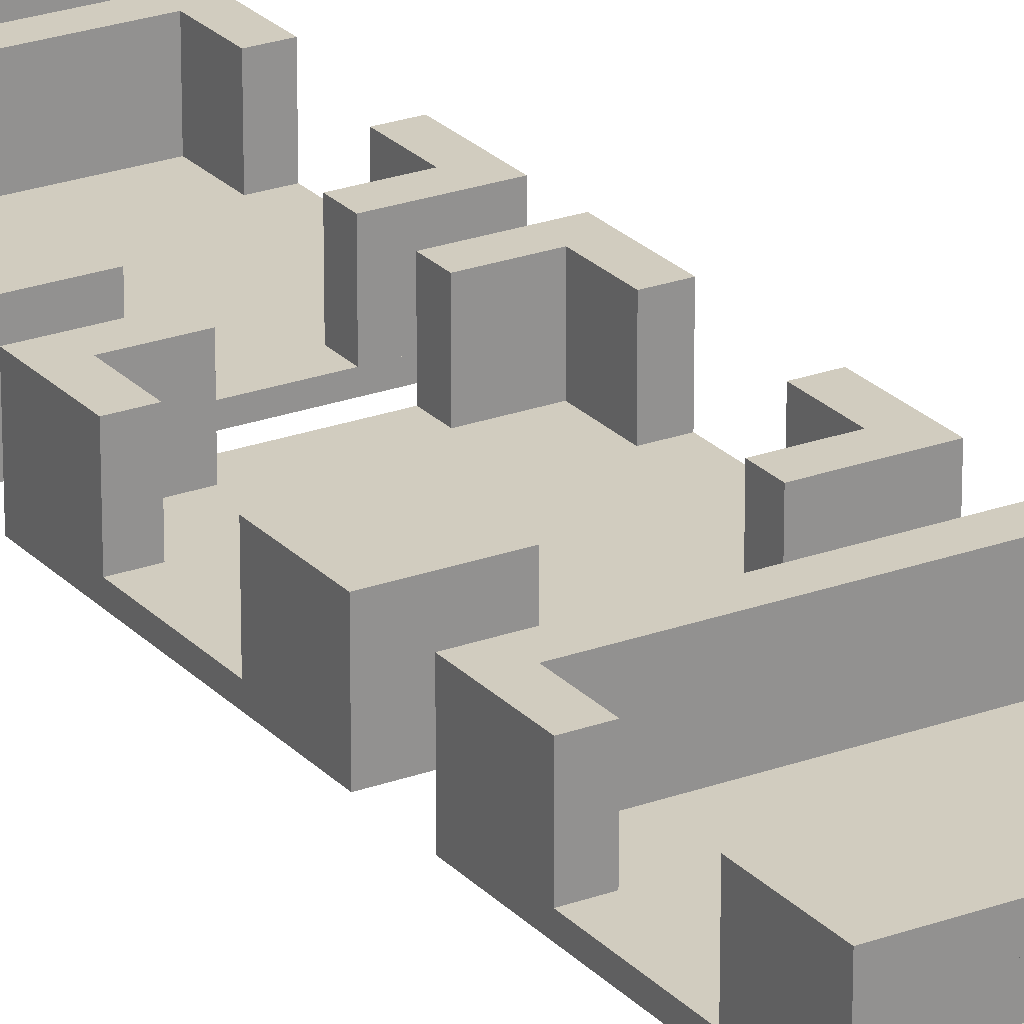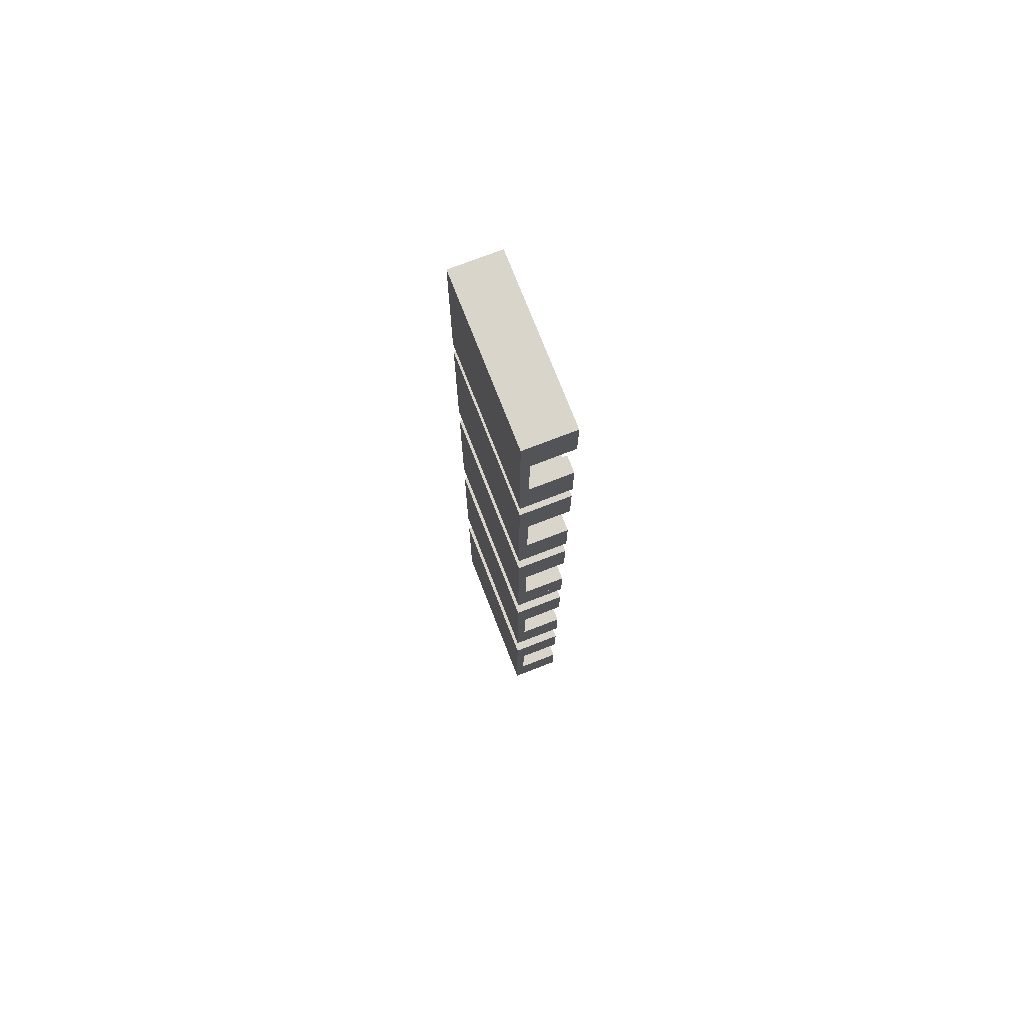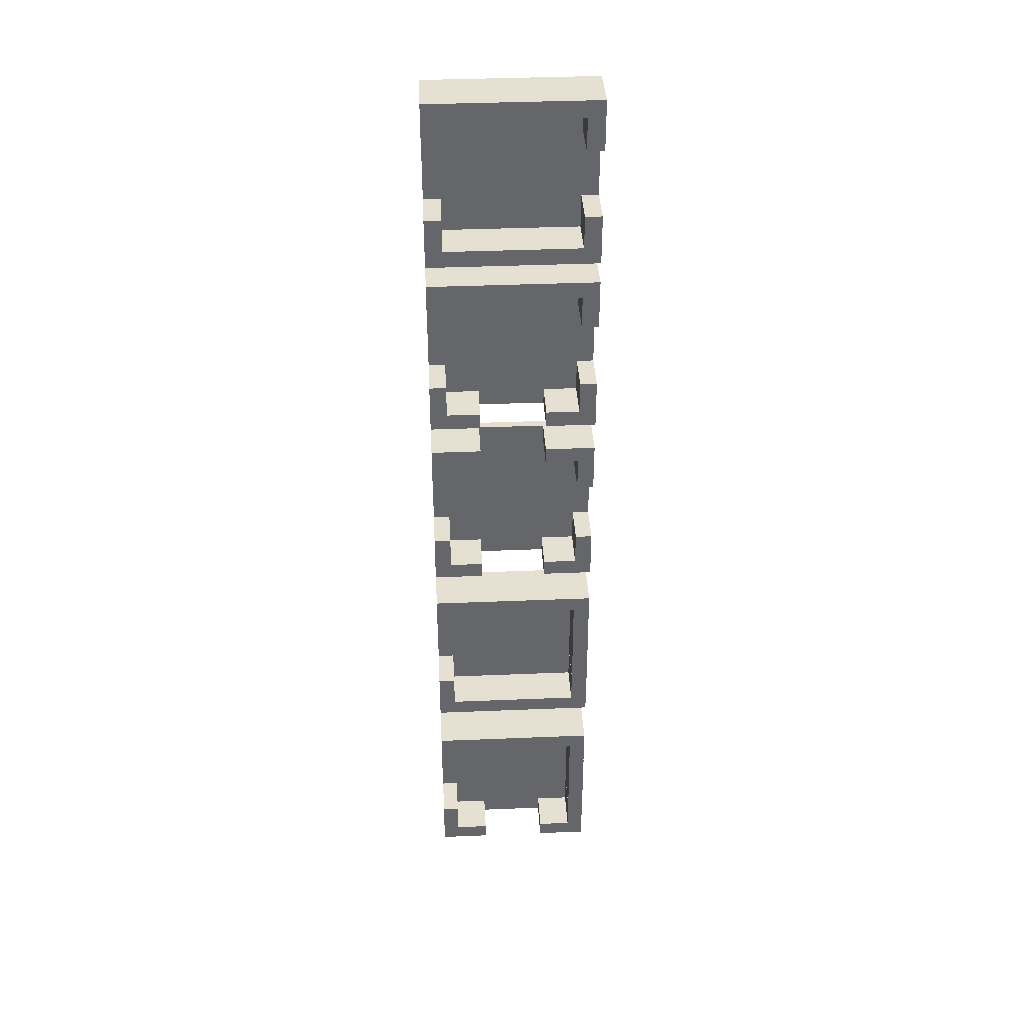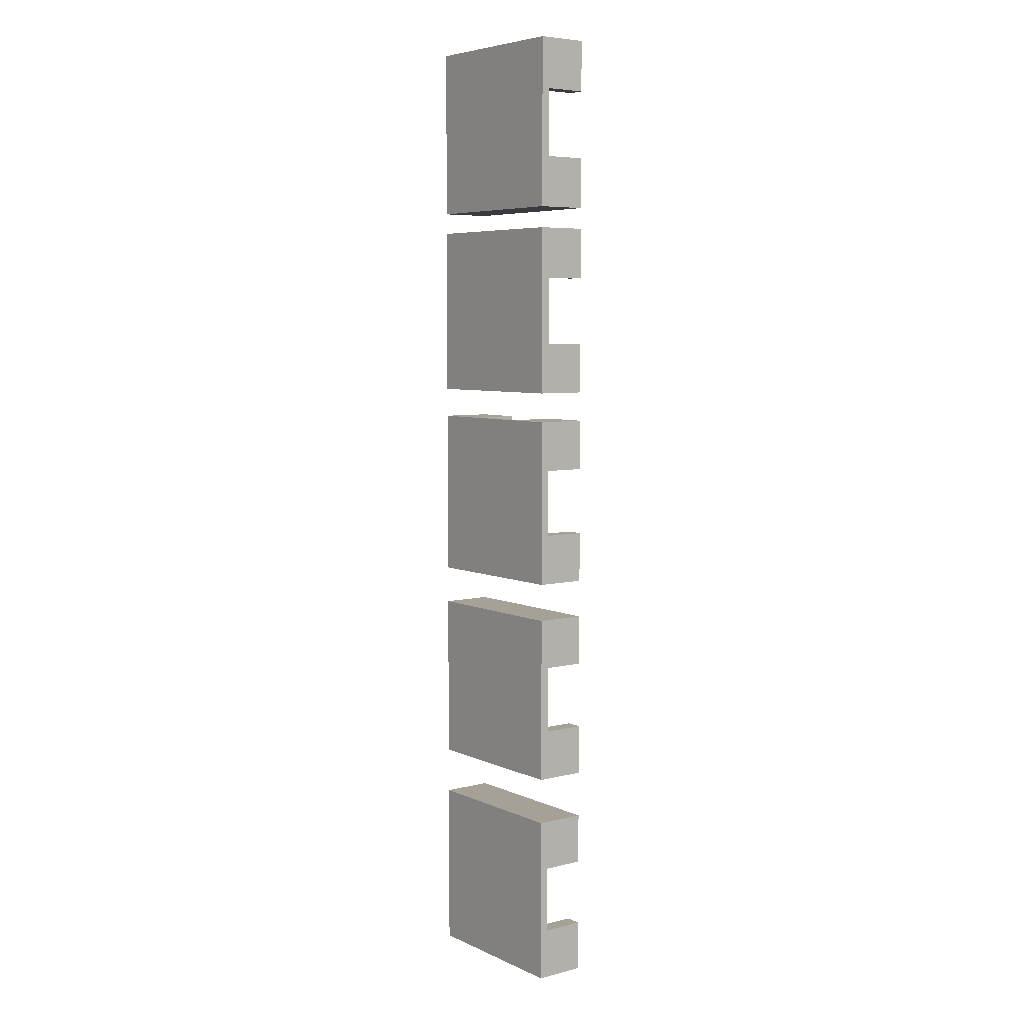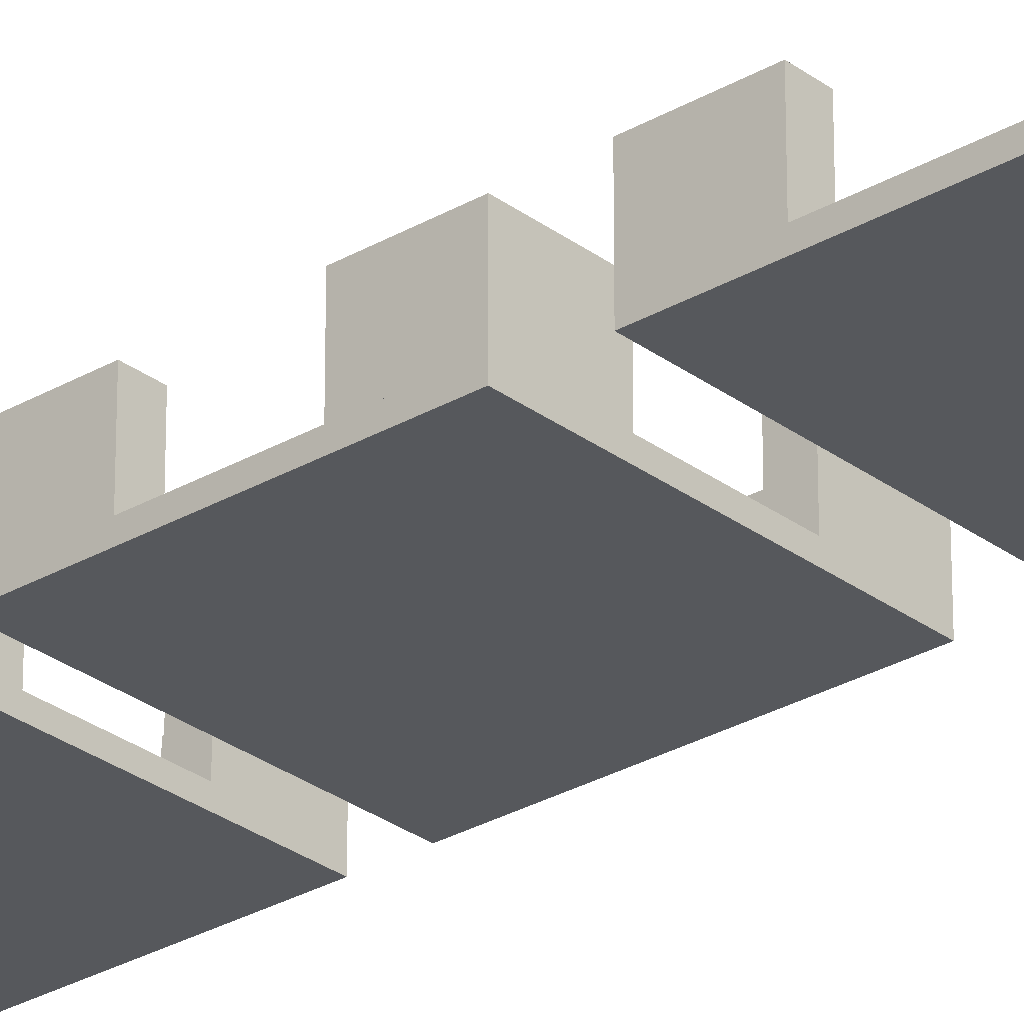
<metadata>
{"format":"obj","ext":"obj","renderer":"f3d","projection":"perspective","resolution":1024,"background":"white","views":[{"elev":24.0,"azim":148.6,"up":"+Y"},{"elev":74.2,"azim":68.8,"up":"+Z"},{"elev":38.4,"azim":177.0,"up":"+Z"},{"elev":6.0,"azim":52.9,"up":"+Z"},{"elev":-28.2,"azim":131.5,"up":"+Y"}]}
</metadata>
<code>
o Cube
v -11 1 -1
v -7 1 -1
v -11 11 -1
v -7 11 -1
v -11 1 -13
v -7 1 -13
v -11 11 -13
v -7 11 -13
v -11 -1 27
v -11 1 27
v -11 -1 -13
v -11 1 -13
v 29 -1 27
v 29 1 27
v 29 -1 -13
v 29 1 -13
v 17 1 -13
v 17 1 -9
v 17 11 -13
v 17 11 -9
v 29 1 -13
v 29 1 -9
v 29 11 -13
v 29 11 -9
v -11 1 -13
v -11 1 -9
v -11 11 -13
v -11 11 -9
v 1 1 -13
v 1 1 -9
v 1 11 -13
v 1 11 -9
v 17 1 23
v 17 1 27
v 17 11 23
v 17 11 27
v 29 1 23
v 29 1 27
v 29 11 23
v 29 11 27
v -11 1 23
v -11 1 27
v -11 11 23
v -11 11 27
v 1 1 23
v 1 1 27
v 1 11 23
v 1 11 27
v -11 1 27
v -7 1 27
v -11 11 27
v -7 11 27
v -11 1 15
v -7 1 15
v -11 11 15
v -7 11 15
v 25 1 27
v 29 1 27
v 25 11 27
v 29 11 27
v 25 1 15
v 29 1 15
v 25 11 15
v 29 11 15
v 25 1 -1
v 29 1 -1
v 25 11 -1
v 29 11 -1
v 25 1 -13
v 29 1 -13
v 25 11 -13
v 29 11 -13
f 1 2 4 3
f 3 4 8 7
f 7 8 6 5
f 5 6 2 1
f 3 7 5 1
f 8 4 2 6
f 9 10 12 11
f 11 12 16 15
f 15 16 14 13
f 13 14 10 9
f 11 15 13 9
f 16 12 10 14
f 17 18 20 19
f 19 20 24 23
f 23 24 22 21
f 21 22 18 17
f 19 23 21 17
f 24 20 18 22
f 25 26 28 27
f 27 28 32 31
f 31 32 30 29
f 29 30 26 25
f 27 31 29 25
f 32 28 26 30
f 33 34 36 35
f 35 36 40 39
f 39 40 38 37
f 37 38 34 33
f 35 39 37 33
f 40 36 34 38
f 41 42 44 43
f 43 44 48 47
f 47 48 46 45
f 45 46 42 41
f 43 47 45 41
f 48 44 42 46
f 49 50 52 51
f 51 52 56 55
f 55 56 54 53
f 53 54 50 49
f 51 55 53 49
f 56 52 50 54
f 57 58 60 59
f 59 60 64 63
f 63 64 62 61
f 61 62 58 57
f 59 63 61 57
f 64 60 58 62
f 65 66 68 67
f 67 68 72 71
f 71 72 70 69
f 69 70 66 65
f 67 71 69 65
f 72 68 66 70
o Cube.001
v -11 1 46
v -7 1 46
v -11 11 46
v -7 11 46
v -11 1 34
v -7 1 34
v -11 11 34
v -7 11 34
v -11 -1 74
v -11 1 74
v -11 -1 34
v -11 1 34
v 29 -1 74
v 29 1 74
v 29 -1 34
v 29 1 34
v 17 1 34
v 17 1 38
v 17 11 34
v 17 11 38
v 29 1 34
v 29 1 38
v 29 11 34
v 29 11 38
v -11 1 34
v -11 1 38
v -11 11 34
v -11 11 38
v 1 1 34
v 1 1 38
v 1 11 34
v 1 11 38
v 17 1 70
v 17 1 74
v 17 11 70
v 17 11 74
v 29 1 70
v 29 1 74
v 29 11 70
v 29 11 74
v -11 1 70
v -11 1 74
v -11 11 70
v -11 11 74
v 1 1 70
v 1 1 74
v 1 11 70
v 1 11 74
v -11 1 74
v -7 1 74
v -11 11 74
v -7 11 74
v -11 1 62
v -7 1 62
v -11 11 62
v -7 11 62
v 25 1 74
v 29 1 74
v 25 11 74
v 29 11 74
v 25 1 62
v 29 1 62
v 25 11 62
v 29 11 62
v 25 1 46
v 29 1 46
v 25 11 46
v 29 11 46
v 25 1 34
v 29 1 34
v 25 11 34
v 29 11 34
v -1 1 74
v -1 11 74
v -1 1 70
v -1 11 70
v 19 1 74
v 19 11 74
v 19 1 70
v 19 11 70
f 73 74 76 75
f 75 76 80 79
f 79 80 78 77
f 77 78 74 73
f 75 79 77 73
f 80 76 74 78
f 81 82 84 83
f 83 84 88 87
f 87 88 86 85
f 85 86 82 81
f 83 87 85 81
f 88 84 82 86
f 89 90 92 91
f 91 92 96 95
f 95 96 94 93
f 93 94 90 89
f 91 95 93 89
f 96 92 90 94
f 97 98 100 99
f 99 100 104 103
f 103 104 102 101
f 101 102 98 97
f 99 103 101 97
f 104 100 98 102
f 105 106 108 107
f 107 108 112 111
f 111 112 110 109
f 109 110 106 105
f 107 111 109 105
f 112 108 106 110
f 113 114 116 115
f 115 116 120 119
f 119 120 118 117
f 117 118 114 113
f 115 119 117 113
f 120 116 114 118
f 121 122 124 123
f 123 124 128 127
f 127 128 126 125
f 125 126 122 121
f 123 127 125 121
f 128 124 122 126
f 129 130 132 131
f 131 132 136 135
f 135 136 134 133
f 133 134 130 129
f 131 135 133 129
f 136 132 130 134
f 137 138 140 139
f 139 140 144 143
f 143 144 142 141
f 141 142 138 137
f 139 143 141 137
f 144 140 138 142
f 145 146 148 147
f 147 148 152 151
f 151 152 150 149
f 149 150 146 145
f 147 151 149 145
f 152 148 146 150
o Cube.003
v -1 1 83
v -1 11 83
v -1 1 79
v -1 11 79
v 19 1 83
v 19 11 83
v 19 1 79
v 19 11 79
v -11 1 91
v -7 1 91
v -11 11 91
v -7 11 91
v -11 1 79
v -7 1 79
v -11 11 79
v -7 11 79
v -11 -1 119
v -11 1 119
v -11 -1 79
v -11 1 79
v 29 -1 119
v 29 1 119
v 29 -1 79
v 29 1 79
v 17 1 79
v 17 1 83
v 17 11 79
v 17 11 83
v 29 1 79
v 29 1 83
v 29 11 79
v 29 11 83
v -11 1 79
v -11 1 83
v -11 11 79
v -11 11 83
v 1 1 79
v 1 1 83
v 1 11 79
v 1 11 83
v 17 1 115
v 17 1 119
v 17 11 115
v 17 11 119
v 29 1 115
v 29 1 119
v 29 11 115
v 29 11 119
v -11 1 115
v -11 1 119
v -11 11 115
v -11 11 119
v 1 1 115
v 1 1 119
v 1 11 115
v 1 11 119
v -11 1 119
v -7 1 119
v -11 11 119
v -7 11 119
v -11 1 107
v -7 1 107
v -11 11 107
v -7 11 107
v 25 1 119
v 29 1 119
v 25 11 119
v 29 11 119
v 25 1 107
v 29 1 107
v 25 11 107
v 29 11 107
v 25 1 91
v 29 1 91
v 25 11 91
v 29 11 91
v 25 1 79
v 29 1 79
v 25 11 79
v 29 11 79
v -1 1 119
v -1 11 119
v -1 1 115
v -1 11 115
v 19 1 119
v 19 11 119
v 19 1 115
v 19 11 115
f 153 154 156 155
f 155 156 160 159
f 159 160 158 157
f 157 158 154 153
f 155 159 157 153
f 160 156 154 158
f 161 162 164 163
f 163 164 168 167
f 167 168 166 165
f 165 166 162 161
f 163 167 165 161
f 168 164 162 166
f 169 170 172 171
f 171 172 176 175
f 175 176 174 173
f 173 174 170 169
f 171 175 173 169
f 176 172 170 174
f 177 178 180 179
f 179 180 184 183
f 183 184 182 181
f 181 182 178 177
f 179 183 181 177
f 184 180 178 182
f 185 186 188 187
f 187 188 192 191
f 191 192 190 189
f 189 190 186 185
f 187 191 189 185
f 192 188 186 190
f 193 194 196 195
f 195 196 200 199
f 199 200 198 197
f 197 198 194 193
f 195 199 197 193
f 200 196 194 198
f 201 202 204 203
f 203 204 208 207
f 207 208 206 205
f 205 206 202 201
f 203 207 205 201
f 208 204 202 206
f 209 210 212 211
f 211 212 216 215
f 215 216 214 213
f 213 214 210 209
f 211 215 213 209
f 216 212 210 214
f 217 218 220 219
f 219 220 224 223
f 223 224 222 221
f 221 222 218 217
f 219 223 221 217
f 224 220 218 222
f 225 226 228 227
f 227 228 232 231
f 231 232 230 229
f 229 230 226 225
f 227 231 229 225
f 232 228 226 230
f 233 234 236 235
f 235 236 240 239
f 239 240 238 237
f 237 238 234 233
f 235 239 237 233
f 240 236 234 238
o Cube.007
v -11 1 -50
v -7 1 -50
v -11 11 -50
v -7 11 -50
v -11 1 -62
v -7 1 -62
v -11 11 -62
v -7 11 -62
v -11 -1 -22
v -11 1 -22
v -11 -1 -62
v -11 1 -62
v 29 -1 -22
v 29 1 -22
v 29 -1 -62
v 29 1 -62
v 17 1 -62
v 17 1 -58
v 17 11 -62
v 17 11 -58
v 29 1 -62
v 29 1 -58
v 29 11 -62
v 29 11 -58
v -11 1 -62
v -11 1 -58
v -11 11 -62
v -11 11 -58
v 1 1 -62
v 1 1 -58
v 1 11 -62
v 1 11 -58
v 17 1 -26
v 17 1 -22
v 17 11 -26
v 17 11 -22
v 29 1 -26
v 29 1 -22
v 29 11 -26
v 29 11 -22
v -11 1 -26
v -11 1 -22
v -11 11 -26
v -11 11 -22
v 1 1 -26
v 1 1 -22
v 1 11 -26
v 1 11 -22
v -11 1 -22
v -7 1 -22
v -11 11 -22
v -7 11 -22
v -11 1 -34
v -7 1 -34
v -11 11 -34
v -7 11 -34
v 25 1 -22
v 29 1 -22
v 25 11 -22
v 29 11 -22
v 25 1 -34
v 29 1 -34
v 25 11 -34
v 29 11 -34
v 25 1 -50
v 29 1 -50
v 25 11 -50
v 29 11 -50
v 25 1 -62
v 29 1 -62
v 25 11 -62
v 29 11 -62
v -1 1 -22
v -1 11 -22
v -1 1 -26
v -1 11 -26
v 19 1 -22
v 19 11 -22
v 19 1 -26
v 19 11 -26
v -7.03 1 -32
v -7.03 11 -32
v -11.03 1 -32
v -11.03 11 -32
v -7.03 1 -52
v -7.03 11 -52
v -11.03 1 -52
v -11.03 11 -52
v -1 1 -58
v -1 11 -58
v -1 1 -62
v -1 11 -62
v 19 1 -58
v 19 11 -58
v 19 1 -62
v 19 11 -62
f 241 242 244 243
f 243 244 248 247
f 247 248 246 245
f 245 246 242 241
f 243 247 245 241
f 248 244 242 246
f 249 250 252 251
f 251 252 256 255
f 255 256 254 253
f 253 254 250 249
f 251 255 253 249
f 256 252 250 254
f 257 258 260 259
f 259 260 264 263
f 263 264 262 261
f 261 262 258 257
f 259 263 261 257
f 264 260 258 262
f 265 266 268 267
f 267 268 272 271
f 271 272 270 269
f 269 270 266 265
f 267 271 269 265
f 272 268 266 270
f 273 274 276 275
f 275 276 280 279
f 279 280 278 277
f 277 278 274 273
f 275 279 277 273
f 280 276 274 278
f 281 282 284 283
f 283 284 288 287
f 287 288 286 285
f 285 286 282 281
f 283 287 285 281
f 288 284 282 286
f 289 290 292 291
f 291 292 296 295
f 295 296 294 293
f 293 294 290 289
f 291 295 293 289
f 296 292 290 294
f 297 298 300 299
f 299 300 304 303
f 303 304 302 301
f 301 302 298 297
f 299 303 301 297
f 304 300 298 302
f 305 306 308 307
f 307 308 312 311
f 311 312 310 309
f 309 310 306 305
f 307 311 309 305
f 312 308 306 310
f 313 314 316 315
f 315 316 320 319
f 319 320 318 317
f 317 318 314 313
f 315 319 317 313
f 320 316 314 318
f 321 322 324 323
f 323 324 328 327
f 327 328 326 325
f 325 326 322 321
f 323 327 325 321
f 328 324 322 326
f 329 330 332 331
f 331 332 336 335
f 335 336 334 333
f 333 334 330 329
f 331 335 333 329
f 336 332 330 334
o Cube.012
v -11 1 -101
v -7 1 -101
v -11 11 -101
v -7 11 -101
v -11 1 -113
v -7 1 -113
v -11 11 -113
v -7 11 -113
v -11 -1 -73.03
v -11 1 -73.03
v -11 -1 -113
v -11 1 -113
v 29 -1 -73.03
v 29 1 -73.03
v 29 -1 -113
v 29 1 -113
v 17 1 -113
v 17 1 -109
v 17 11 -113
v 17 11 -109
v 29 1 -113
v 29 1 -109
v 29 11 -113
v 29 11 -109
v -11 1 -113
v -11 1 -109
v -11 11 -113
v -11 11 -109
v 1 1 -113
v 1 1 -109
v 1 11 -113
v 1 11 -109
v 17 1 -77.03
v 17 1 -73.03
v 17 11 -77.03
v 17 11 -73.03
v 29 1 -77.03
v 29 1 -73.03
v 29 11 -77.03
v 29 11 -73.03
v -11 1 -77.03
v -11 1 -73.03
v -11 11 -77.03
v -11 11 -73.03
v 1 1 -77.03
v 1 1 -73.03
v 1 11 -77.03
v 1 11 -73.03
v -11 1 -73.03
v -7 1 -73.03
v -11 11 -73.03
v -7 11 -73.03
v -11 1 -85.03
v -7 1 -85.03
v -11 11 -85.03
v -7 11 -85.03
v 25 1 -73.03
v 29 1 -73.03
v 25 11 -73.03
v 29 11 -73.03
v 25 1 -85.03
v 29 1 -85.03
v 25 11 -85.03
v 29 11 -85.03
v 25 1 -101
v 29 1 -101
v 25 11 -101
v 29 11 -101
v 25 1 -113
v 29 1 -113
v 25 11 -113
v 29 11 -113
v -7.03 1 -83.03
v -7.03 11 -83.03
v -11.03 1 -83.03
v -11.03 11 -83.03
v -7.03 1 -103
v -7.03 11 -103
v -11.03 1 -103
v -11.03 11 -103
v -1 1 -73.03
v -1 11 -73.03
v -1 1 -77.03
v -1 11 -77.03
v 19 1 -73.03
v 19 11 -73.03
v 19 1 -77.03
v 19 11 -77.03
f 337 338 340 339
f 339 340 344 343
f 343 344 342 341
f 341 342 338 337
f 339 343 341 337
f 344 340 338 342
f 345 346 348 347
f 347 348 352 351
f 351 352 350 349
f 349 350 346 345
f 347 351 349 345
f 352 348 346 350
f 353 354 356 355
f 355 356 360 359
f 359 360 358 357
f 357 358 354 353
f 355 359 357 353
f 360 356 354 358
f 361 362 364 363
f 363 364 368 367
f 367 368 366 365
f 365 366 362 361
f 363 367 365 361
f 368 364 362 366
f 369 370 372 371
f 371 372 376 375
f 375 376 374 373
f 373 374 370 369
f 371 375 373 369
f 376 372 370 374
f 377 378 380 379
f 379 380 384 383
f 383 384 382 381
f 381 382 378 377
f 379 383 381 377
f 384 380 378 382
f 385 386 388 387
f 387 388 392 391
f 391 392 390 389
f 389 390 386 385
f 387 391 389 385
f 392 388 386 390
f 393 394 396 395
f 395 396 400 399
f 399 400 398 397
f 397 398 394 393
f 395 399 397 393
f 400 396 394 398
f 401 402 404 403
f 403 404 408 407
f 407 408 406 405
f 405 406 402 401
f 403 407 405 401
f 408 404 402 406
f 409 410 412 411
f 411 412 416 415
f 415 416 414 413
f 413 414 410 409
f 411 415 413 409
f 416 412 410 414
f 417 418 420 419
f 419 420 424 423
f 423 424 422 421
f 421 422 418 417
f 419 423 421 417
f 424 420 418 422

</code>
